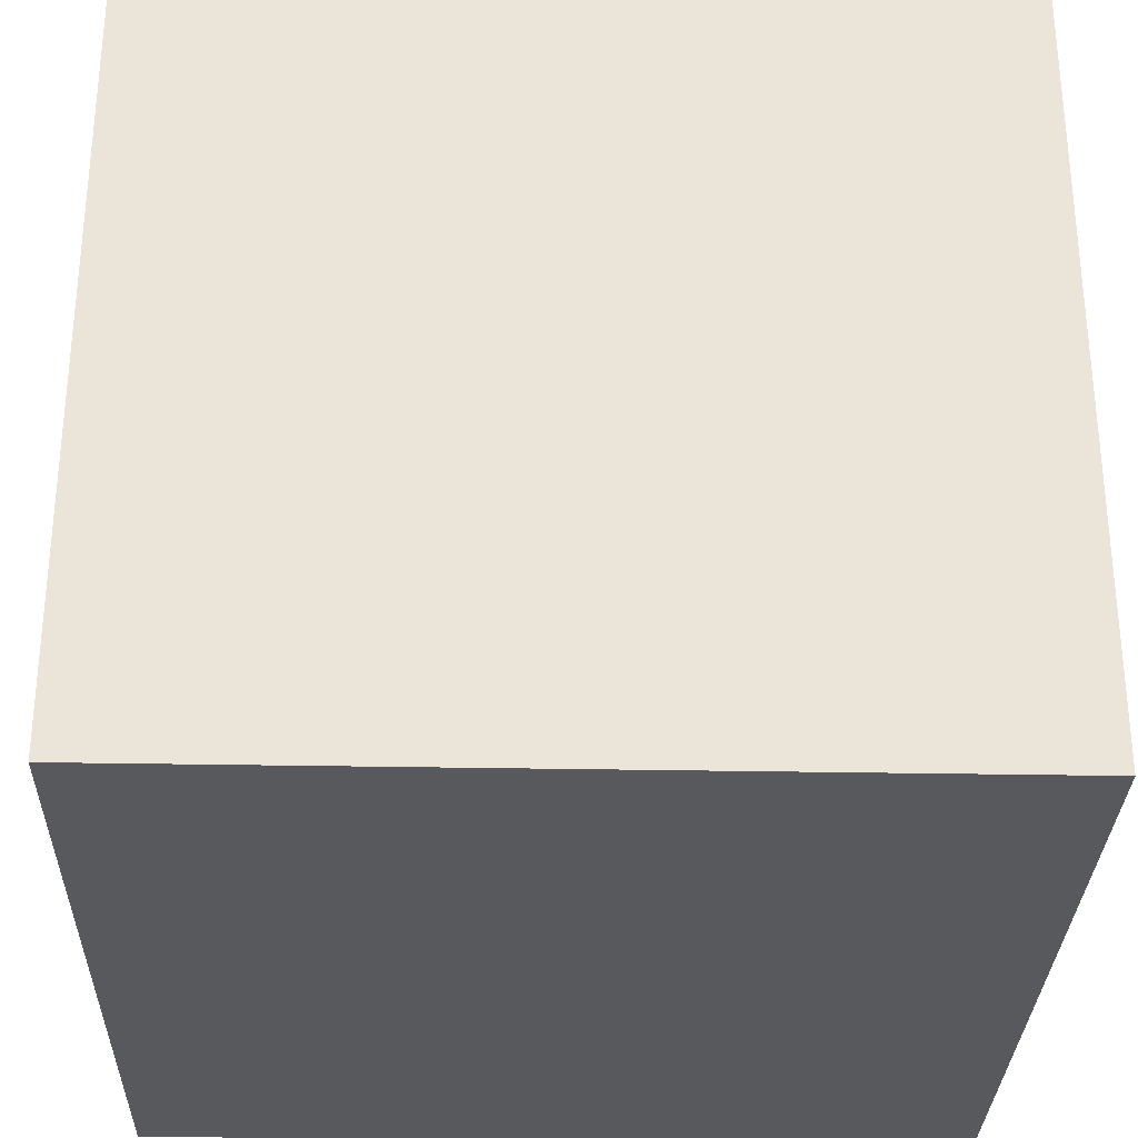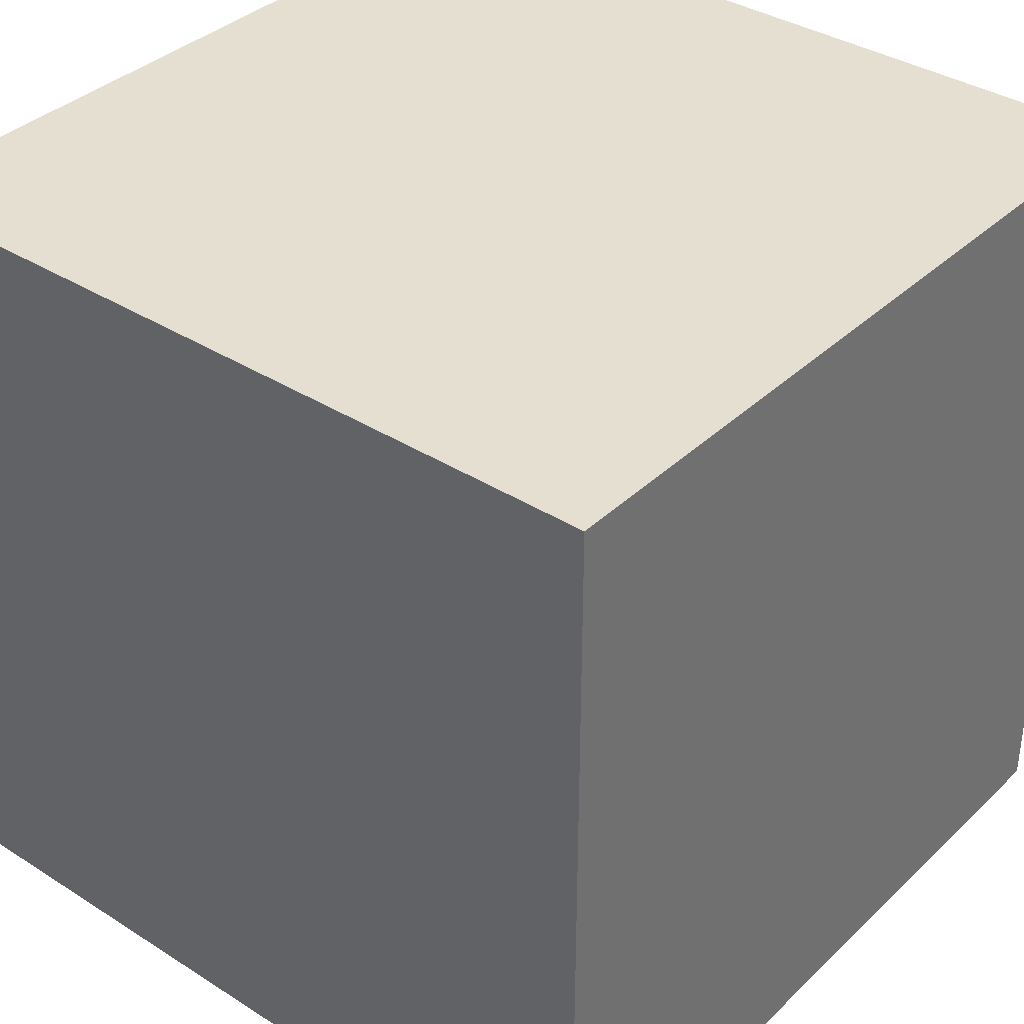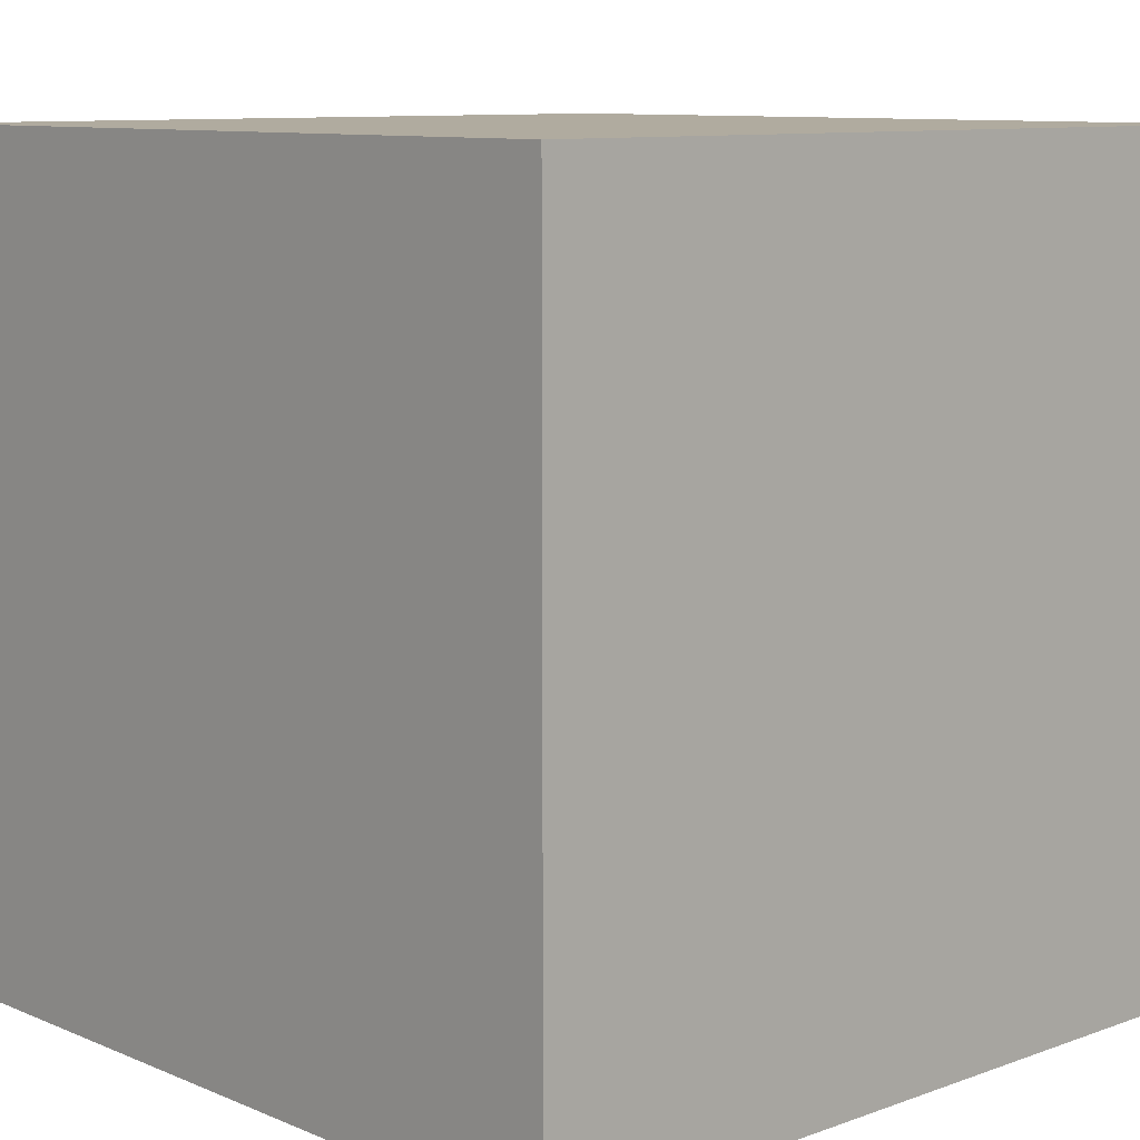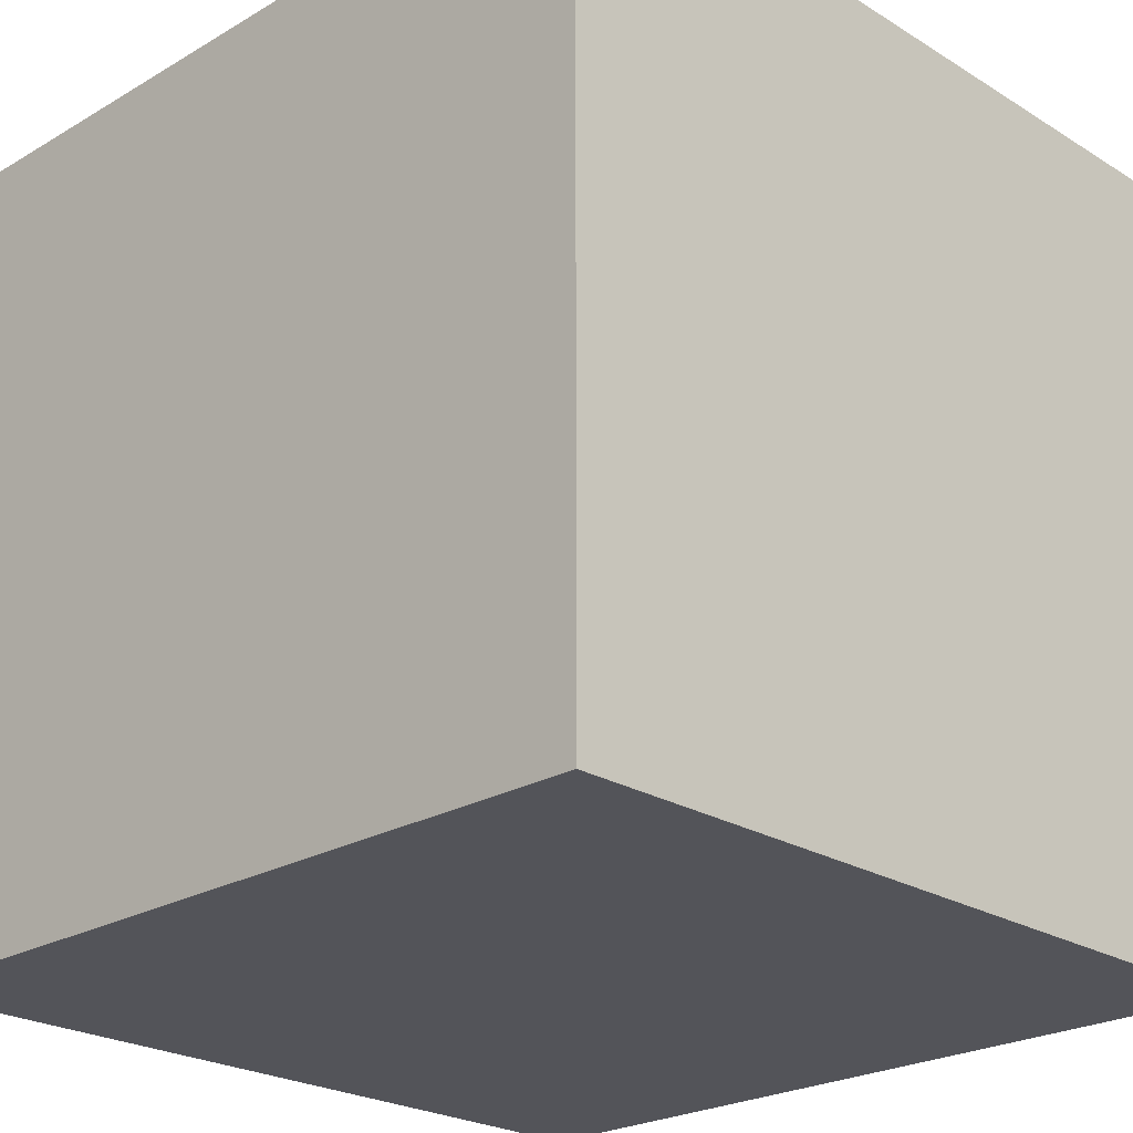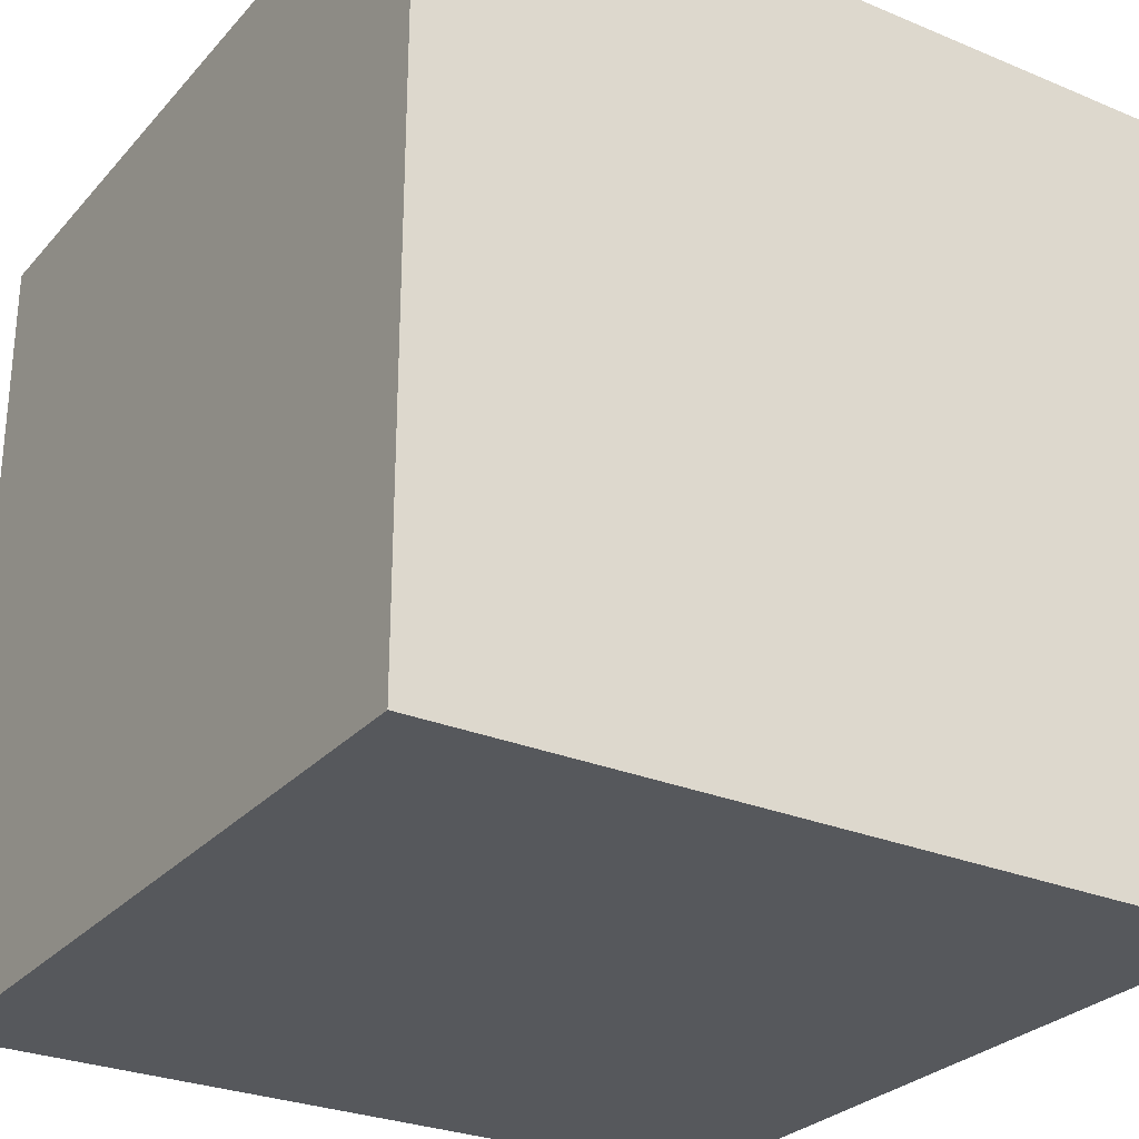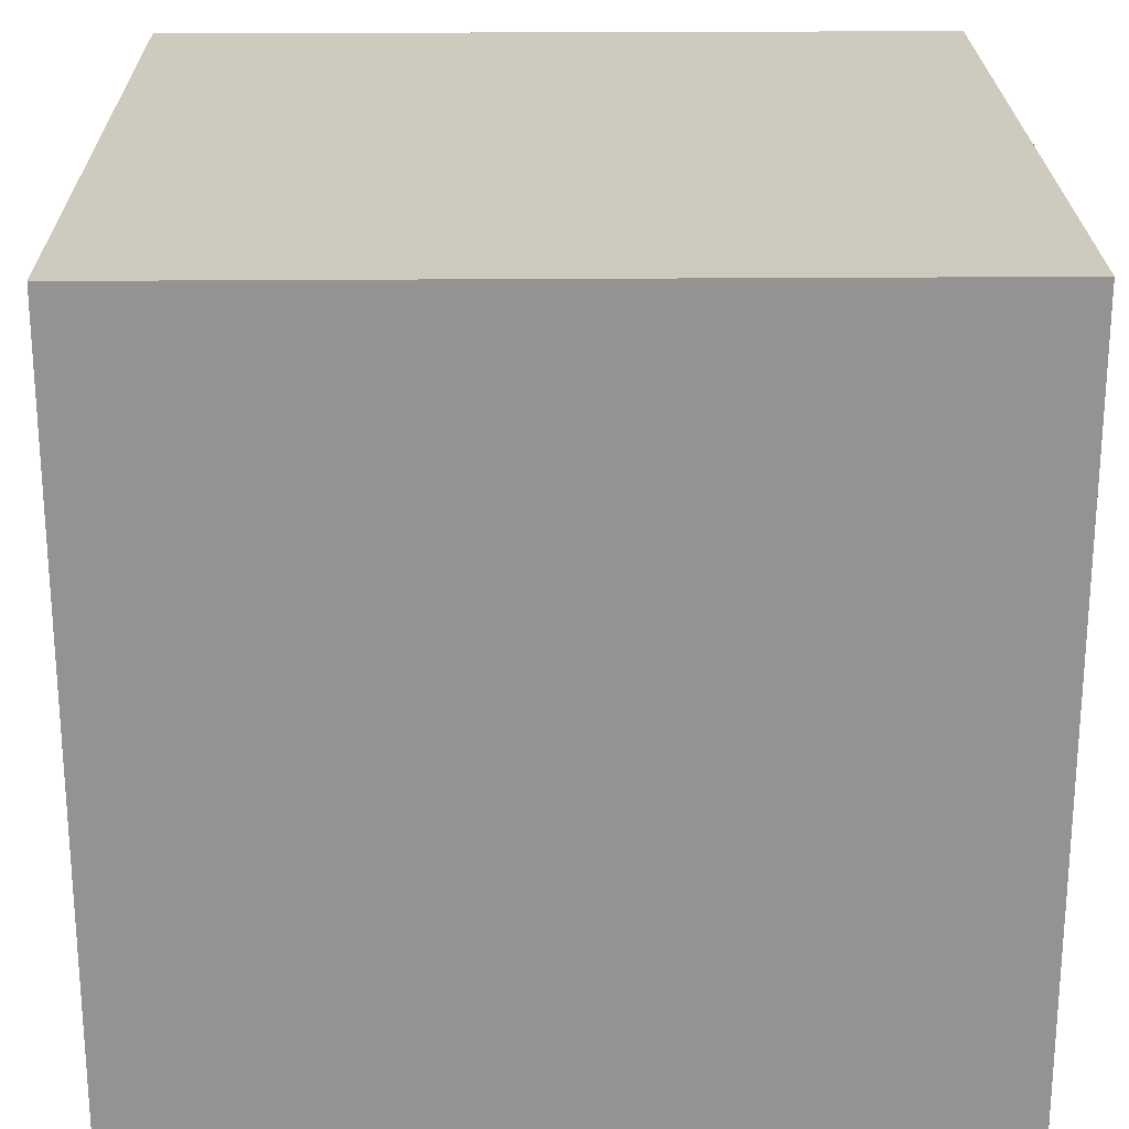
<metadata>
{"format":"obj","ext":"obj","renderer":"f3d","projection":"perspective","resolution":1024,"background":"white","views":[{"elev":-30.2,"azim":88.4,"up":"+Y"},{"elev":36.6,"azim":129.5,"up":"+Z"},{"elev":9.7,"azim":-133.0,"up":"+Y"},{"elev":-23.8,"azim":44.3,"up":"+Y"},{"elev":-27.9,"azim":-122.4,"up":"+Z"},{"elev":23.2,"azim":-0.8,"up":"+Z"}]}
</metadata>
<code>
o Cube
v 1 1 -1
v 1 -1 -1
v 1 1 1
v 1 -1 1
v -1 1 -1
v -1 -1 -1
v -1 1 1
v -1 -1 1
f 5 3 1
f 3 8 4
f 7 6 8
f 2 8 6
f 1 4 2
f 5 2 6
f 5 7 3
f 3 7 8
f 7 5 6
f 2 4 8
f 1 3 4
f 5 1 2

</code>
